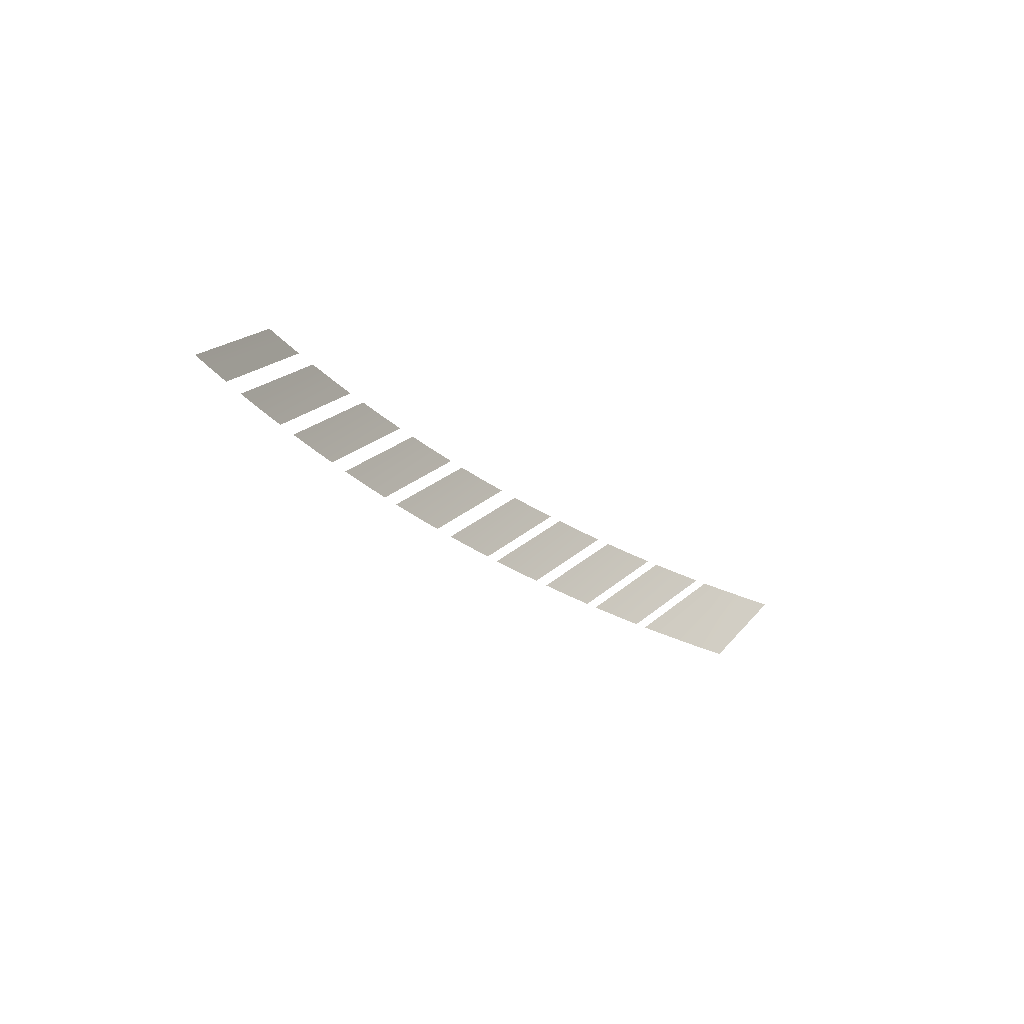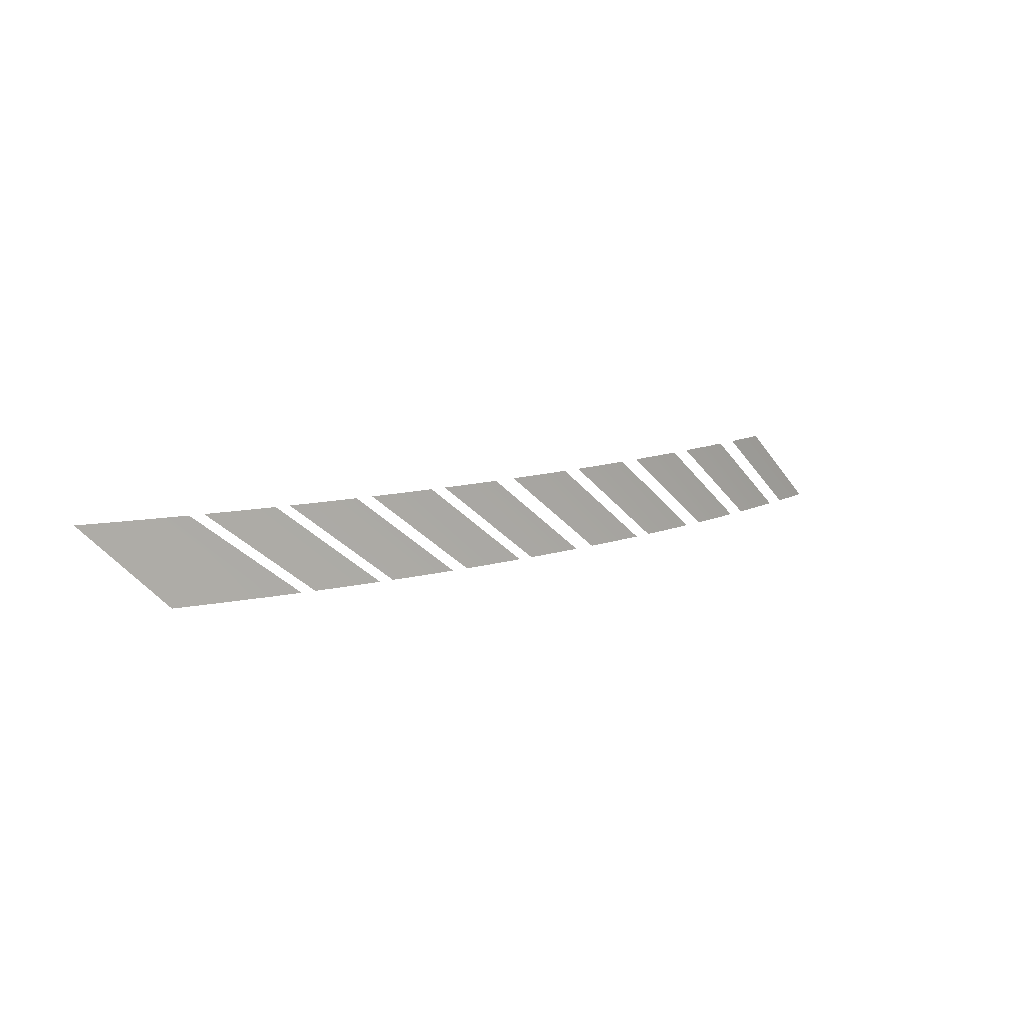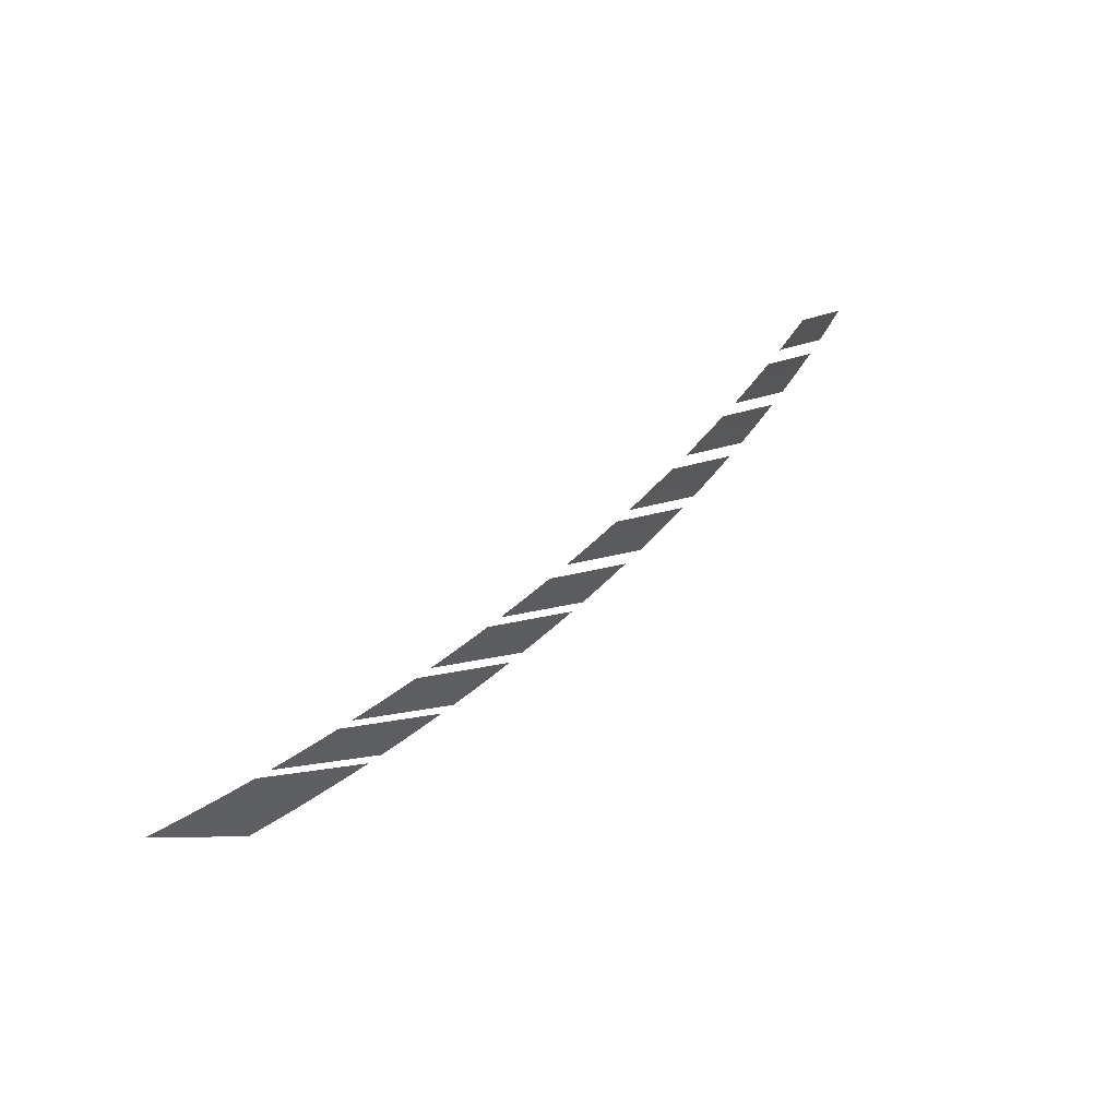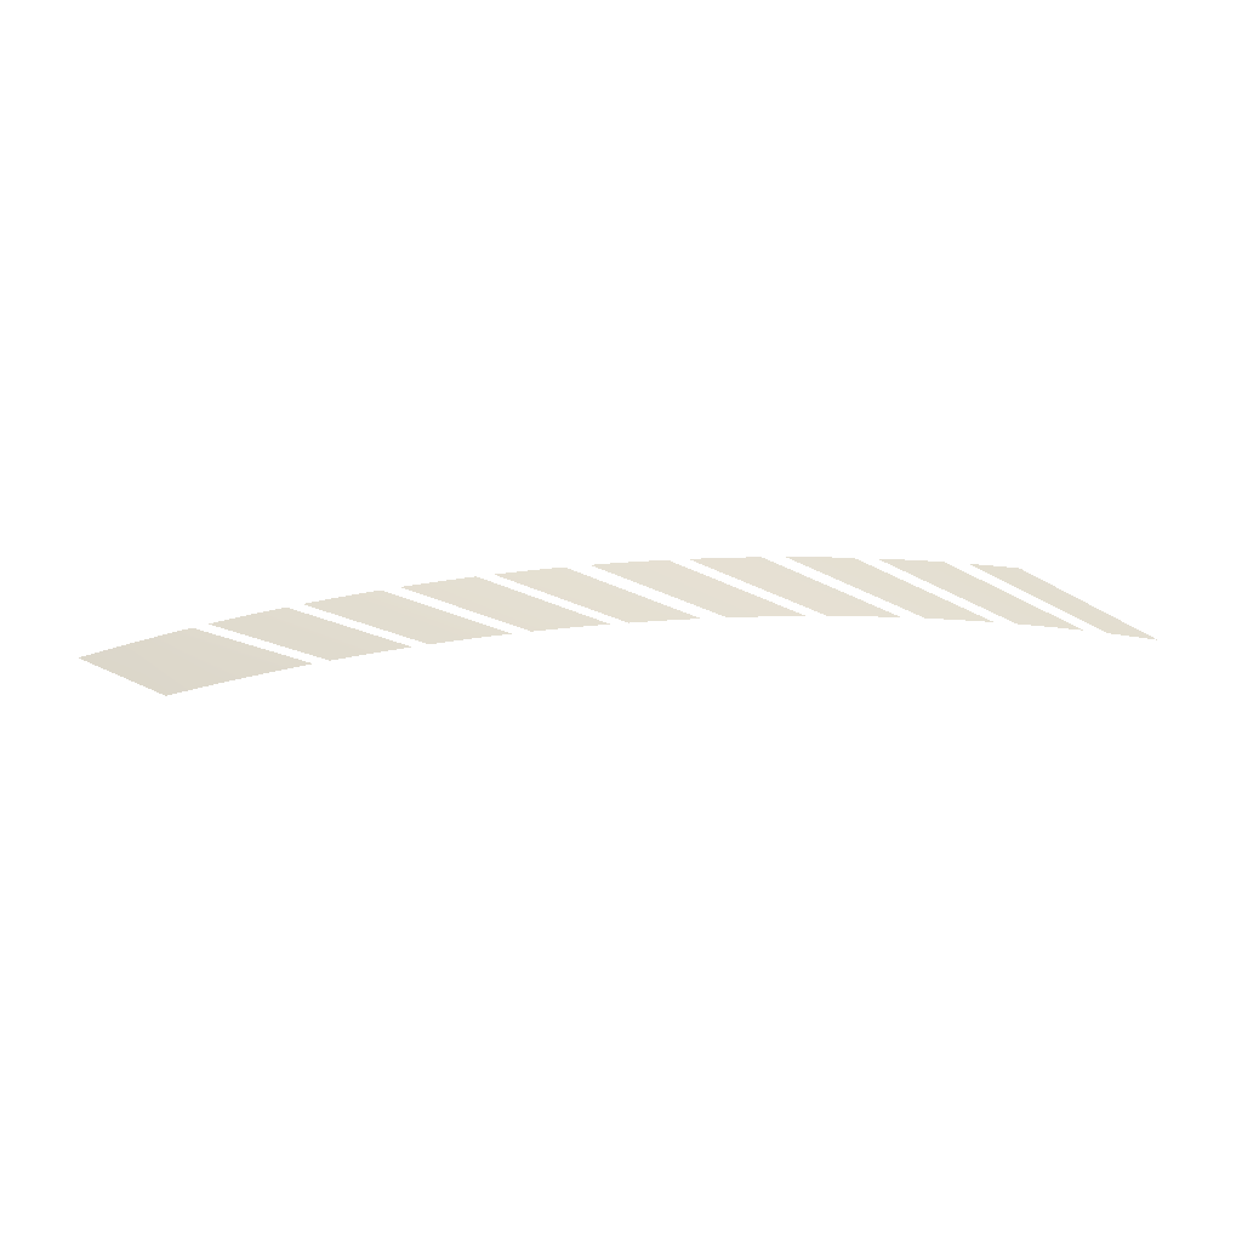
<metadata>
{"format":"obj","ext":"obj","renderer":"f3d","projection":"perspective","resolution":1024,"background":"white","views":[{"elev":-25.6,"azim":127.7,"up":"+Y"},{"elev":11.7,"azim":-38.1,"up":"+Y"},{"elev":54.3,"azim":-46.3,"up":"+Y"},{"elev":37.9,"azim":-6.7,"up":"+Z"}]}
</metadata>
<code>
g FX_MESH_CH0187_Hud_24
v -0.3199 0.0291 -0.04211
v -0.2948 0.0291 -0.03568
v -0.2639 -0.0291 -0.02851
v -0.231 -0.0291 -0.02178
v -0.2696 0.0291 -0.02978
v -0.1979 -0.0291 -0.01595
v -0.2604 0.0291 -0.02774
v -0.1885 -0.0291 -0.01447
v -0.2511 0.0291 -0.02578
v -0.1792 -0.0291 -0.01306
v -0.1857 0.0291 -0.01404
v -0.1717 0.0291 -0.01199
v -0.1132 -0.0291 -0.005196
v -0.09911 -0.0291 -0.003981
v -0.1577 0.0291 -0.01011
v -0.085 -0.0291 -0.002927
v -0.1483 0.0291 -0.008933
v -0.07555 -0.0291 -0.002312
v -0.1389 0.0291 -0.007832
v -0.06609 -0.0291 -0.001769
v -0.07222 0.0291 -0.002113
v -0.05834 0.0291 -0.001378
v 0.0008122 -0.0291 -7.667e-07
v 0.01471 -0.0291 -8.808e-05
v -0.04445 0.0291 -0.0008003
v 0.02861 -0.0291 -0.0003318
v -0.03733 0.0291 -0.0005646
v 0.03573 -0.0291 -0.0005172
v -0.03021 0.0291 -0.0003699
v 0.04285 -0.0291 -0.0007438
v 0.04385 0.0291 -0.0007788
v 0.05652 0.0291 -0.001294
v 0.1168 -0.0291 -0.005529
v 0.1294 -0.0291 -0.006792
v 0.06918 0.0291 -0.001938
v 0.142 -0.0291 -0.008184
v 0.07864 0.0291 -0.002505
v 0.1514 -0.0291 -0.009308
v 0.08809 0.0291 -0.003144
v 0.1608 -0.0291 -0.0105
v 0.1588 0.0291 -0.01024
v 0.1705 0.0291 -0.01182
v 0.2309 -0.0291 -0.02177
v 0.2425 -0.0291 -0.02404
v 0.1822 0.0291 -0.01351
v 0.2541 -0.0291 -0.02642
v 0.1916 0.0291 -0.01494
v 0.2634 -0.0291 -0.0284
v 0.2009 0.0291 -0.01645
v 0.2727 -0.0291 -0.03045
v -0.2417 0.0291 -0.02386
v -0.2278 0.0291 -0.02118
v -0.1696 -0.0291 -0.0117
v -0.1556 -0.0291 -0.009837
v -0.2139 0.0291 -0.01865
v -0.1416 -0.0291 -0.008139
v -0.2046 0.0291 -0.01705
v -0.1322 -0.0291 -0.00709
v -0.1952 0.0291 -0.01552
v -0.1228 -0.0291 -0.006113
v -0.1277 0.0291 -0.006611
v -0.1144 0.0291 -0.00531
v -0.05479 -0.0291 -0.001216
v -0.04151 -0.0291 -0.0006978
v -0.1012 0.0291 -0.00415
v -0.02822 -0.0291 -0.0003228
v -0.09187 0.0291 -0.00342
v -0.01888 -0.0291 -0.0001447
v -0.08254 0.0291 -0.00276
v -0.009526 -0.0291 -3.721e-05
v -0.0151 0.0291 -9.275e-05
v -0.001362 0.0291 -1.25e-06
v 0.05796 -0.0291 -0.00136
v 0.07168 -0.0291 -0.002081
v 0.01238 0.0291 -6.247e-05
v 0.08539 -0.0291 -0.002954
v 0.02185 0.0291 -0.0001937
v 0.09483 -0.0291 -0.003645
v 0.03132 0.0291 -0.0003974
v 0.1043 -0.0291 -0.004408
v 0.1026 0.0291 -0.004266
v 0.1142 0.0291 -0.00529
v 0.1752 -0.0291 -0.01248
v 0.1867 -0.0291 -0.01419
v 0.1258 0.0291 -0.006424
v 0.1983 -0.0291 -0.01601
v 0.1353 0.0291 -0.007425
v 0.2076 -0.0291 -0.01757
v 0.1447 0.0291 -0.008498
v 0.217 -0.0291 -0.01919
v 0.2163 0.0291 -0.01908
v 0.2326 0.0291 -0.02208
v 0.2878 -0.0291 -0.03399
v 0.3039 -0.0291 -0.03794
v 0.2487 0.0291 -0.02529
v 0.3199 -0.0291 -0.04211
g FX_MESH_CH0187_Hud_24_0
f 3 2 1
f 2 3 4
f 4 5 2
f 5 4 6
f 6 7 5
f 7 6 8
f 8 9 7
f 9 8 10
f 13 12 11
f 12 13 14
f 14 15 12
f 15 14 16
f 16 17 15
f 17 16 18
f 18 19 17
f 19 18 20
f 23 22 21
f 22 23 24
f 24 25 22
f 25 24 26
f 26 27 25
f 27 26 28
f 28 29 27
f 29 28 30
f 33 32 31
f 32 33 34
f 34 35 32
f 35 34 36
f 36 37 35
f 37 36 38
f 38 39 37
f 39 38 40
f 43 42 41
f 42 43 44
f 44 45 42
f 45 44 46
f 46 47 45
f 47 46 48
f 48 49 47
f 49 48 50
f 53 52 51
f 52 53 54
f 54 55 52
f 55 54 56
f 56 57 55
f 57 56 58
f 58 59 57
f 59 58 60
f 63 62 61
f 62 63 64
f 64 65 62
f 65 64 66
f 66 67 65
f 67 66 68
f 68 69 67
f 69 68 70
f 73 72 71
f 72 73 74
f 74 75 72
f 75 74 76
f 76 77 75
f 77 76 78
f 78 79 77
f 79 78 80
f 83 82 81
f 82 83 84
f 84 85 82
f 85 84 86
f 86 87 85
f 87 86 88
f 88 89 87
f 89 88 90
f 93 92 91
f 92 93 94
f 94 95 92
f 95 94 96

</code>
